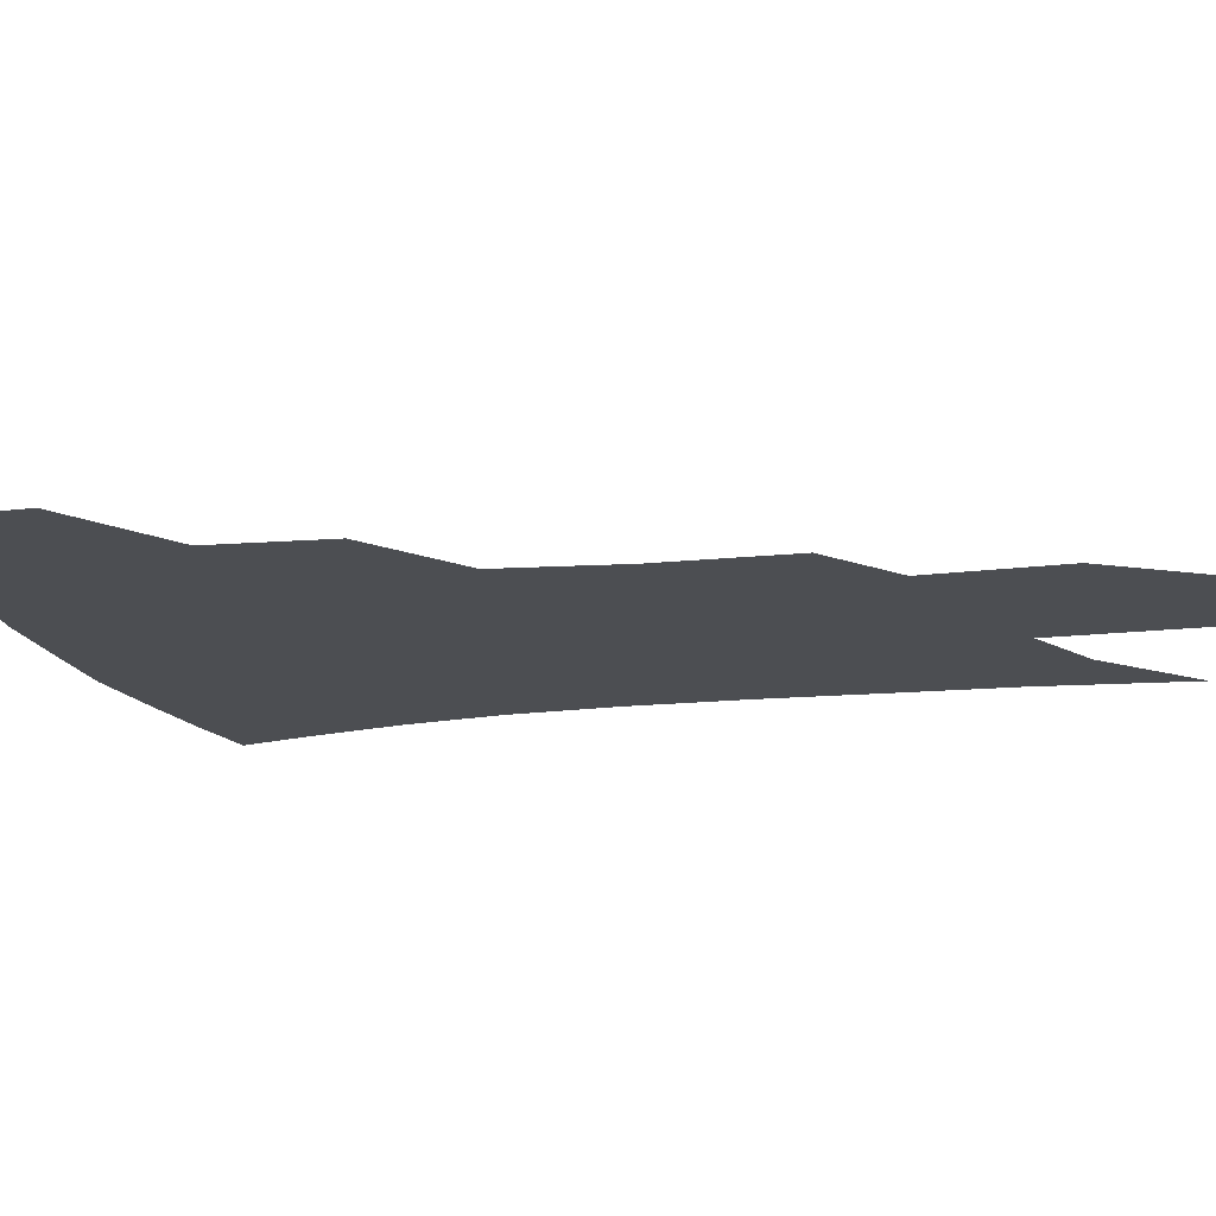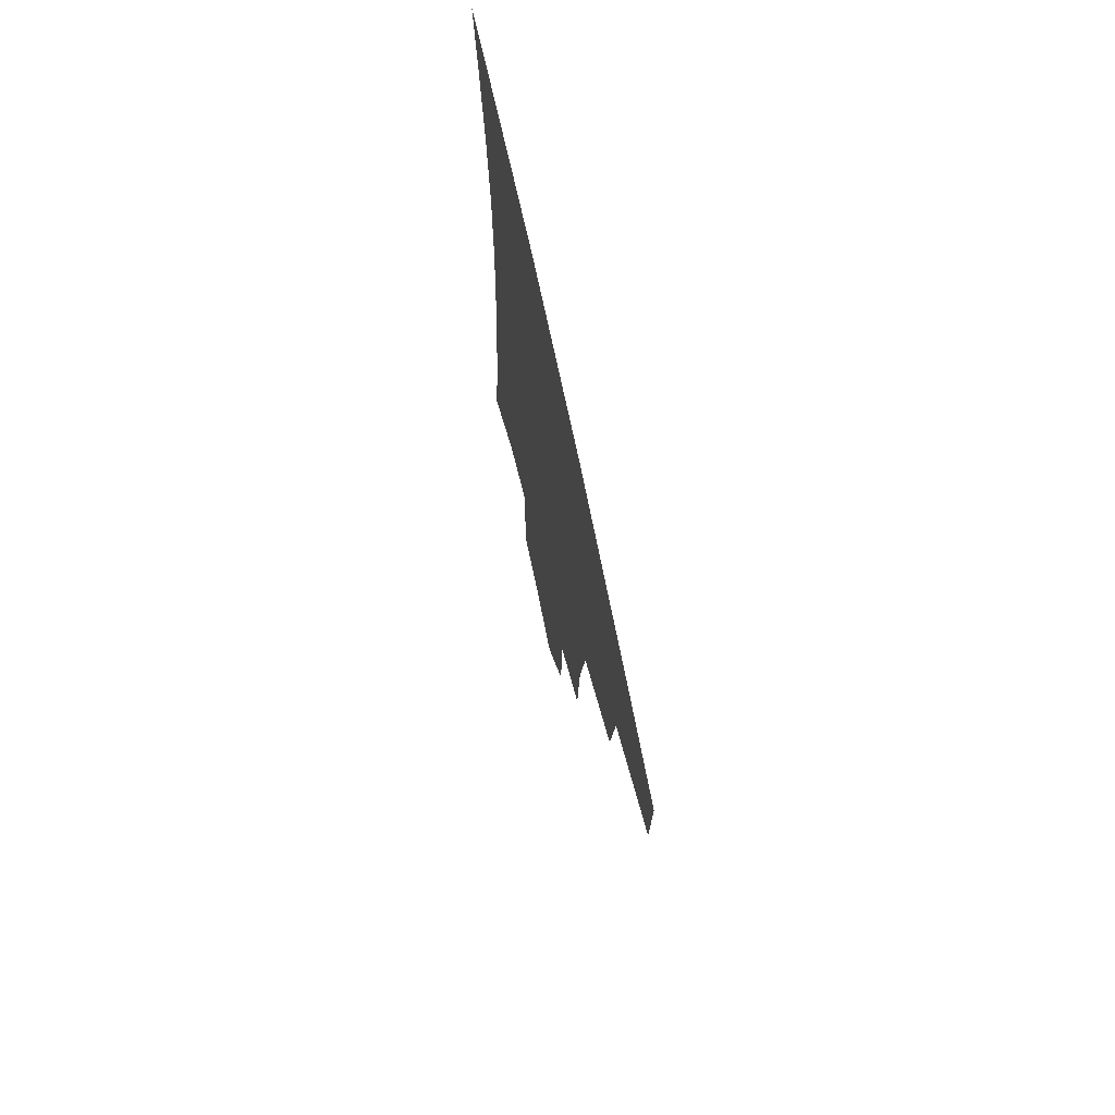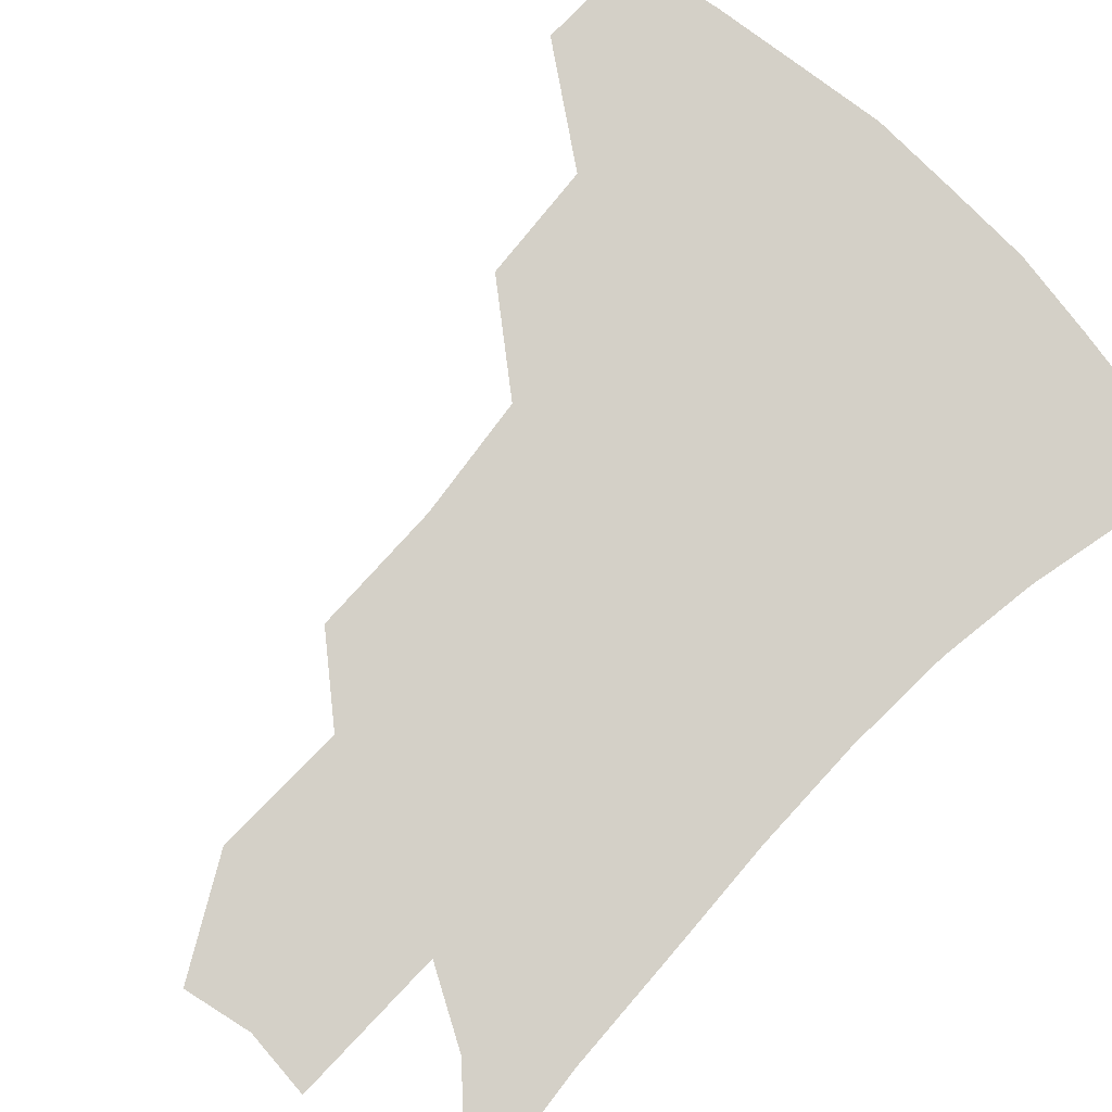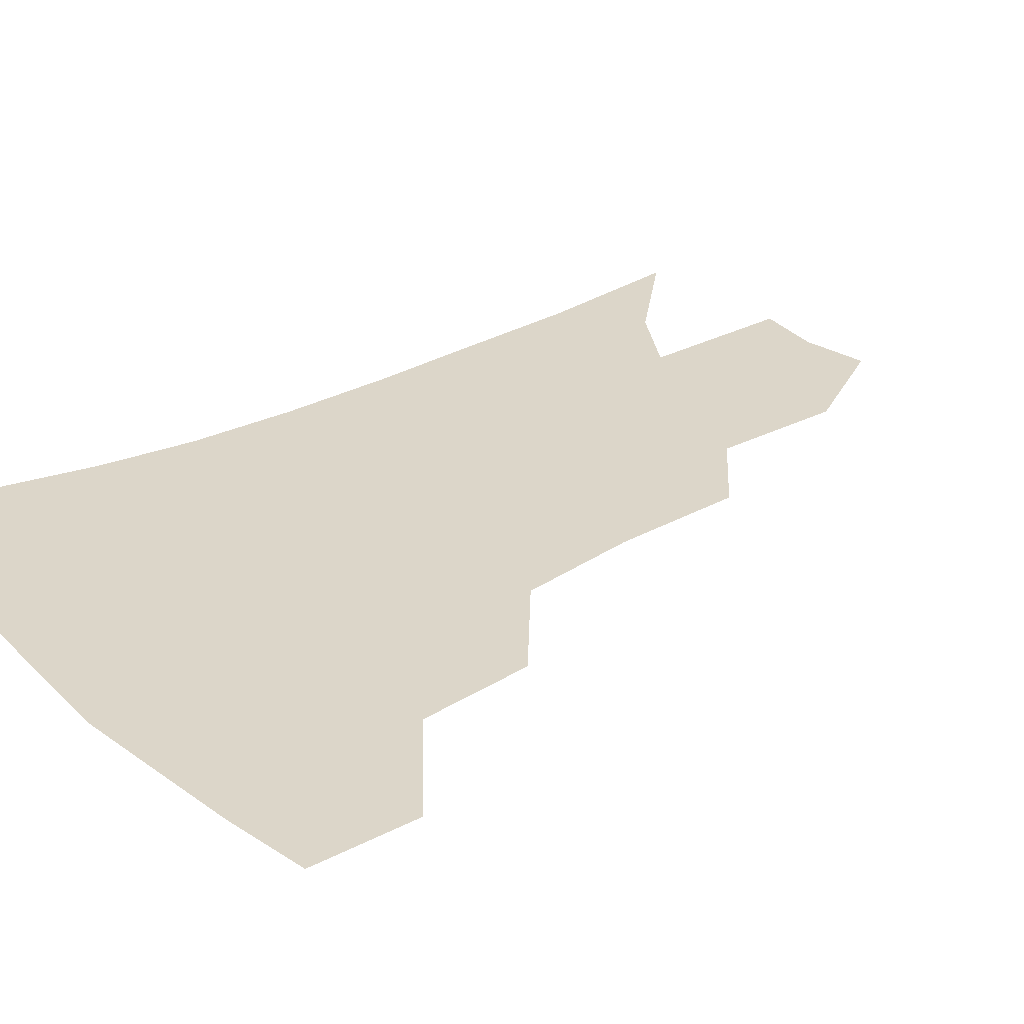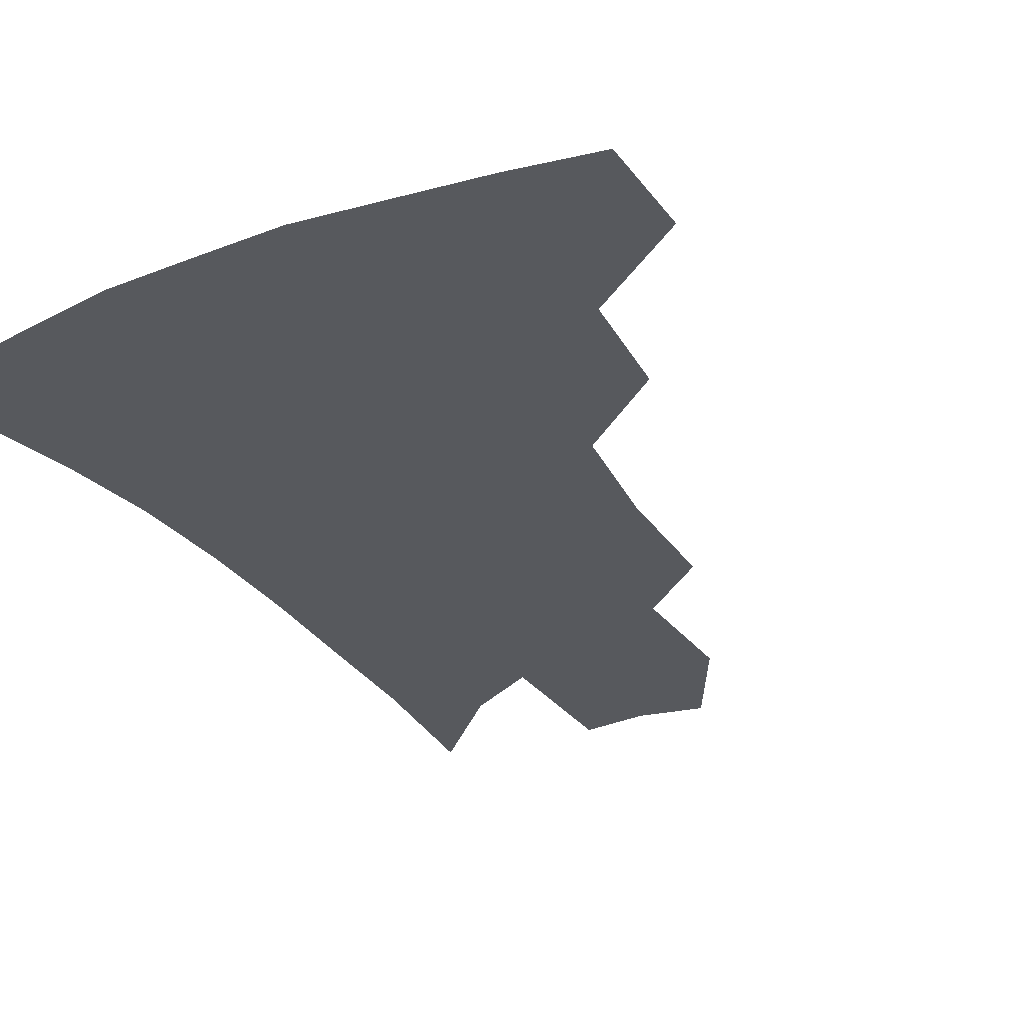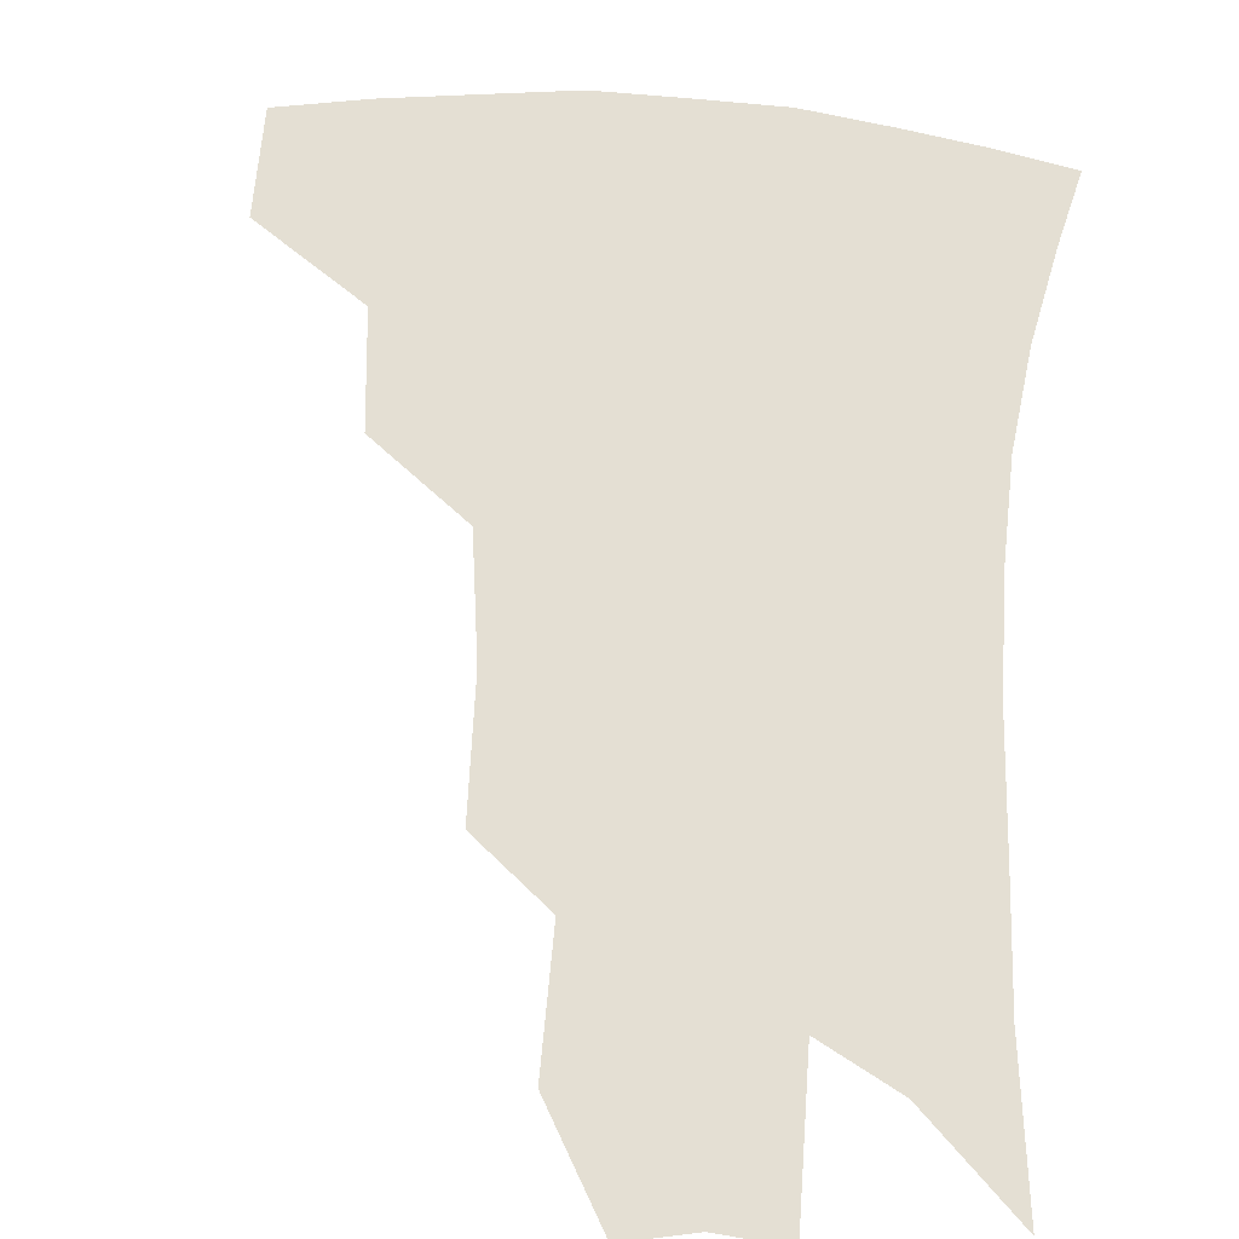
<metadata>
{"format":"obj","ext":"obj","renderer":"f3d","projection":"perspective","resolution":1024,"background":"white","views":[{"elev":-16.9,"azim":-74.9,"up":"+Z"},{"elev":72.2,"azim":-102.0,"up":"+Y"},{"elev":79.9,"azim":45.6,"up":"+Z"},{"elev":30.2,"azim":-125.4,"up":"+Z"},{"elev":-29.4,"azim":-149.4,"up":"+Z"},{"elev":66.4,"azim":6.1,"up":"+Z"}]}
</metadata>
<code>
v 463.7 376.2 0
v 463 409.6 0
v 502 317.5 0
v 497.7 353.4 0
v 496 387.6 0
v 490.6 415.4 0
v 540.2 216.5 0
v 537.8 257.5 0
v 531.9 294.9 0
v 529.6 336.9 0
v 526.9 366.4 0
v 522.8 392.5 0
v 518.5 419.7 0
v 564.4 156.6 0
v 563.7 197.8 0
v 561.9 241.8 0
v 558.1 274 0
v 555.1 311.1 0
v 553.3 342.8 0
v 552.3 371.6 0
v 549.4 396.2 0
v 545.7 423.9 0
v 584.4 123.4 0
v 585.5 174.5 0
v 583.8 217 0
v 581.2 250.2 0
v 578.7 285 0
v 577.2 319 0
v 576.4 346.7 0
v 576.2 373.1 0
v 575.5 397.7 0
v 573.9 424.3 0
v 605.1 128.3 0
v 604.8 179.5 0
v 602.7 218.1 0
v 600.4 255.1 0
v 598.7 289.2 0
v 598.2 321.2 0
v 598.9 348.4 0
v 600.1 373.9 0
v 601.2 397.8 0
v 600.4 424.4 0
v 626.1 127 0
v 624.5 175.6 0
v 621.8 217.8 0
v 619.7 254.7 0
v 618.6 287.1 0
v 618.8 317.6 0
v 620.2 347.6 0
v 622.8 373 0
v 625.6 396.5 0
v 627.7 421 0
v 648.3 163.2 0
v 642.9 209.3 0
v 640.8 244.7 0
v 639 280 0
v 638.7 313 0
v 640.9 341.8 0
v 644.5 368.8 0
v 649.1 394 0
v 653.2 417.2 0
v 677.9 135.1 0
v 670.9 183.2 0
v 667.8 220.7 0
v 664.3 258.6 0
v 662.4 294.6 0
v 662.6 328.7 0
v 665.7 359.9 0
v 671 389.4 0
v 676.2 413 0
f 4 5 1
f 1 5 2
f 5 6 2
f 9 10 3
f 3 10 4
f 10 11 4
f 4 11 5
f 11 12 5
f 5 12 6
f 12 13 6
f 15 16 7
f 7 16 8
f 16 17 8
f 8 17 9
f 17 18 9
f 9 18 10
f 18 19 10
f 10 19 11
f 19 20 11
f 11 20 12
f 20 21 12
f 12 21 13
f 21 22 13
f 23 24 14
f 14 24 15
f 24 25 15
f 15 25 16
f 25 26 16
f 16 26 17
f 26 27 17
f 17 27 18
f 27 28 18
f 18 28 19
f 28 29 19
f 19 29 20
f 29 30 20
f 20 30 21
f 30 31 21
f 21 31 22
f 31 32 22
f 23 33 24
f 33 34 24
f 24 34 25
f 34 35 25
f 25 35 26
f 35 36 26
f 26 36 27
f 36 37 27
f 27 37 28
f 37 38 28
f 28 38 29
f 38 39 29
f 29 39 30
f 39 40 30
f 30 40 31
f 40 41 31
f 31 41 32
f 41 42 32
f 33 43 34
f 43 44 34
f 34 44 35
f 44 45 35
f 35 45 36
f 45 46 36
f 36 46 37
f 46 47 37
f 37 47 38
f 47 48 38
f 38 48 39
f 48 49 39
f 39 49 40
f 49 50 40
f 40 50 41
f 50 51 41
f 41 51 42
f 51 52 42
f 44 53 45
f 53 54 45
f 45 54 46
f 54 55 46
f 46 55 47
f 55 56 47
f 47 56 48
f 56 57 48
f 48 57 49
f 57 58 49
f 49 58 50
f 58 59 50
f 50 59 51
f 59 60 51
f 51 60 52
f 60 61 52
f 53 62 54
f 62 63 54
f 54 63 55
f 63 64 55
f 55 64 56
f 64 65 56
f 56 65 57
f 65 66 57
f 57 66 58
f 66 67 58
f 58 67 59
f 67 68 59
f 59 68 60
f 68 69 60
f 60 69 61
f 69 70 61

</code>
